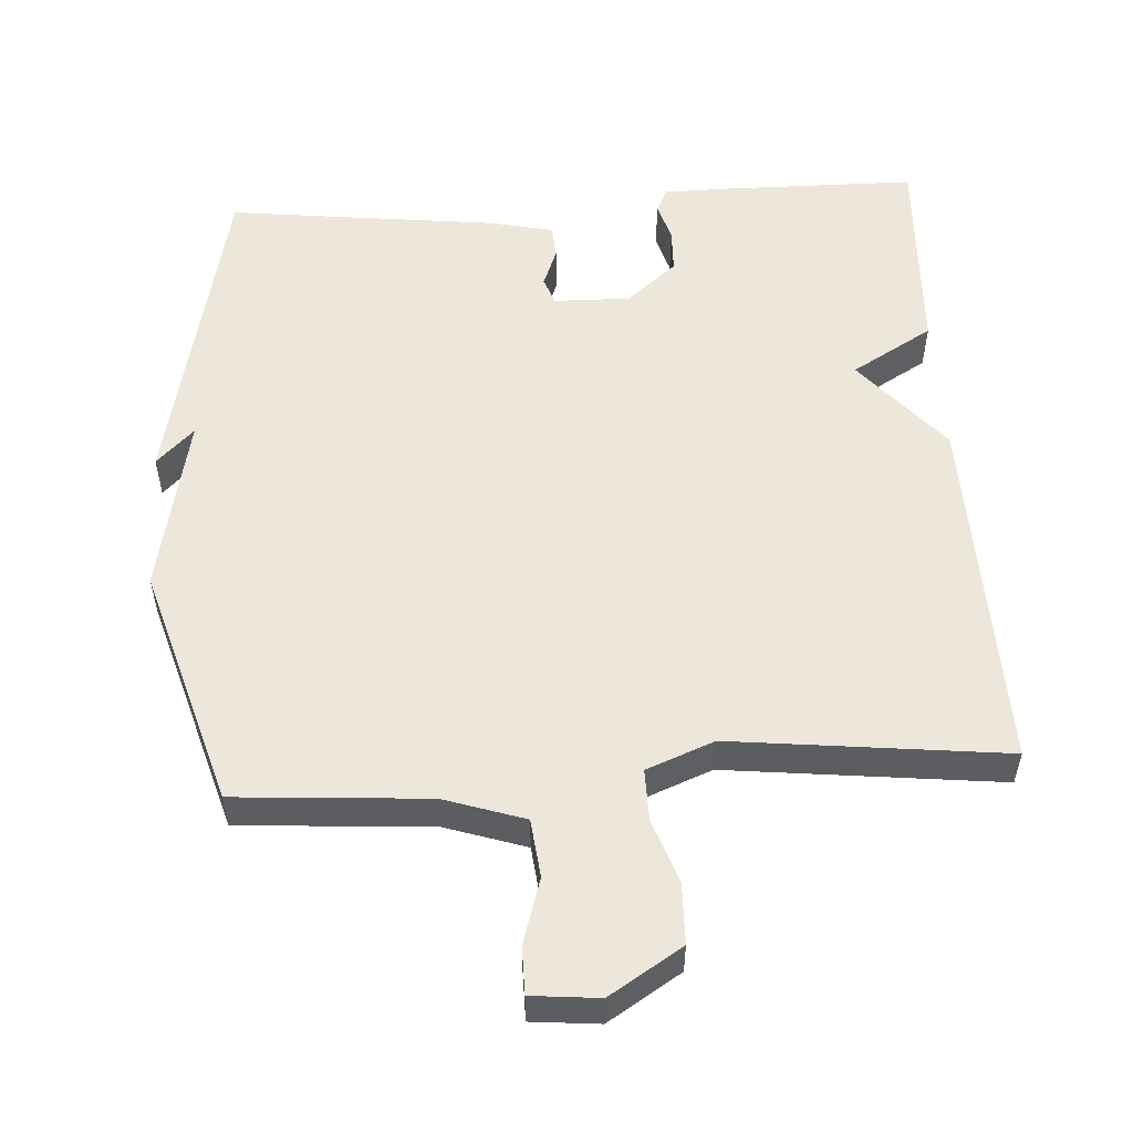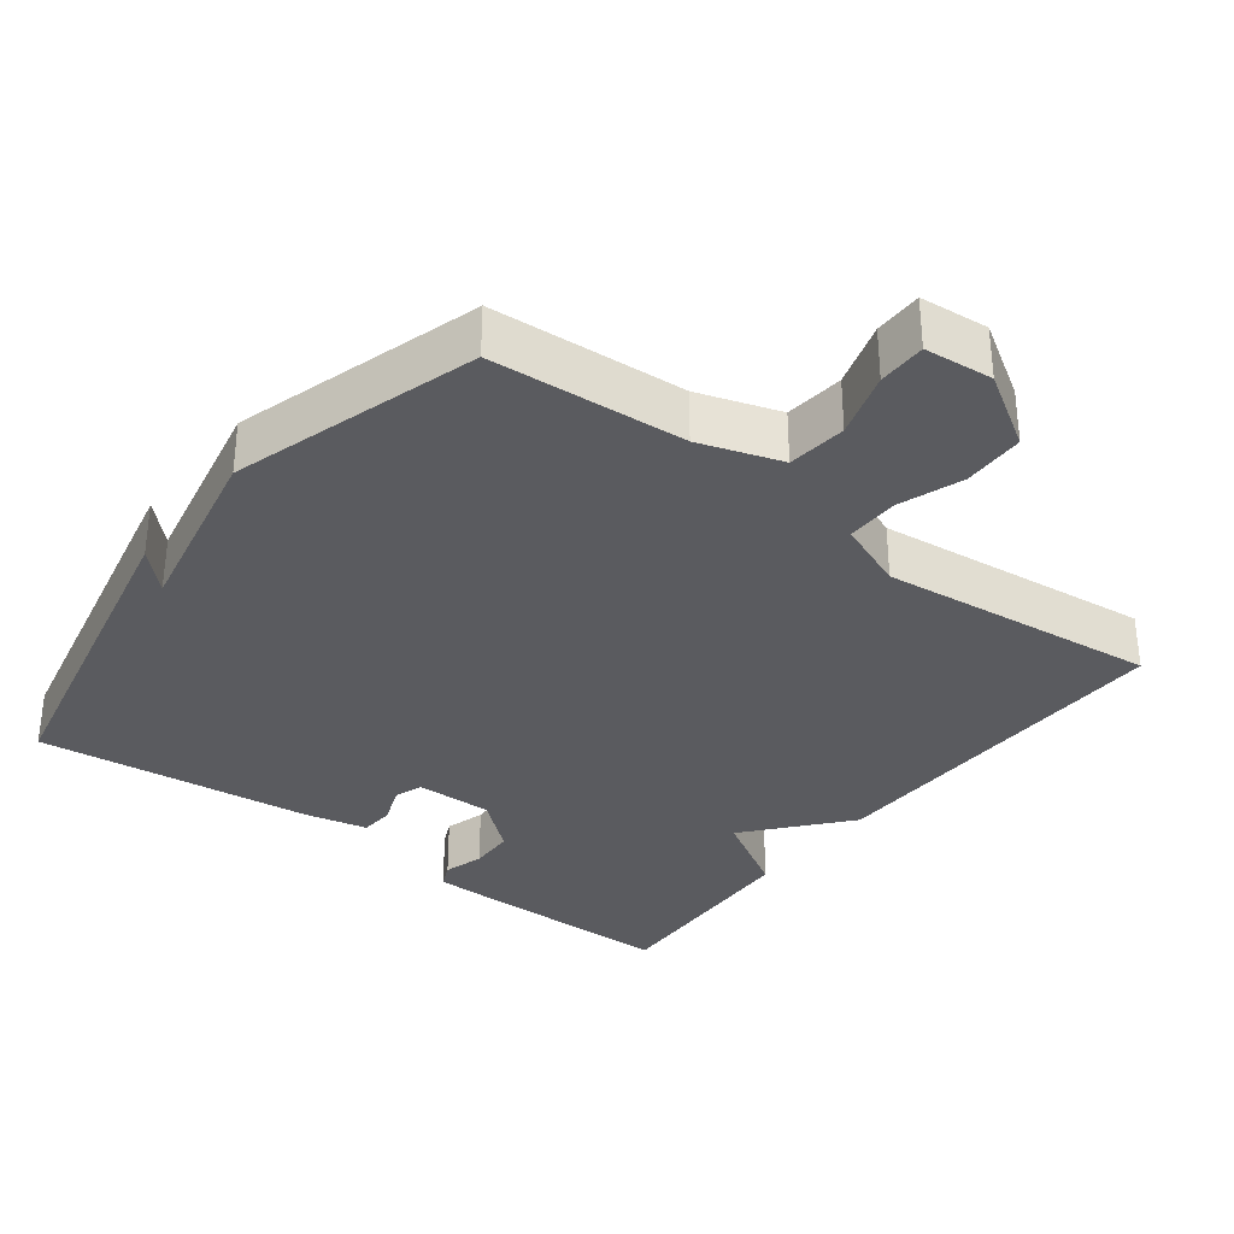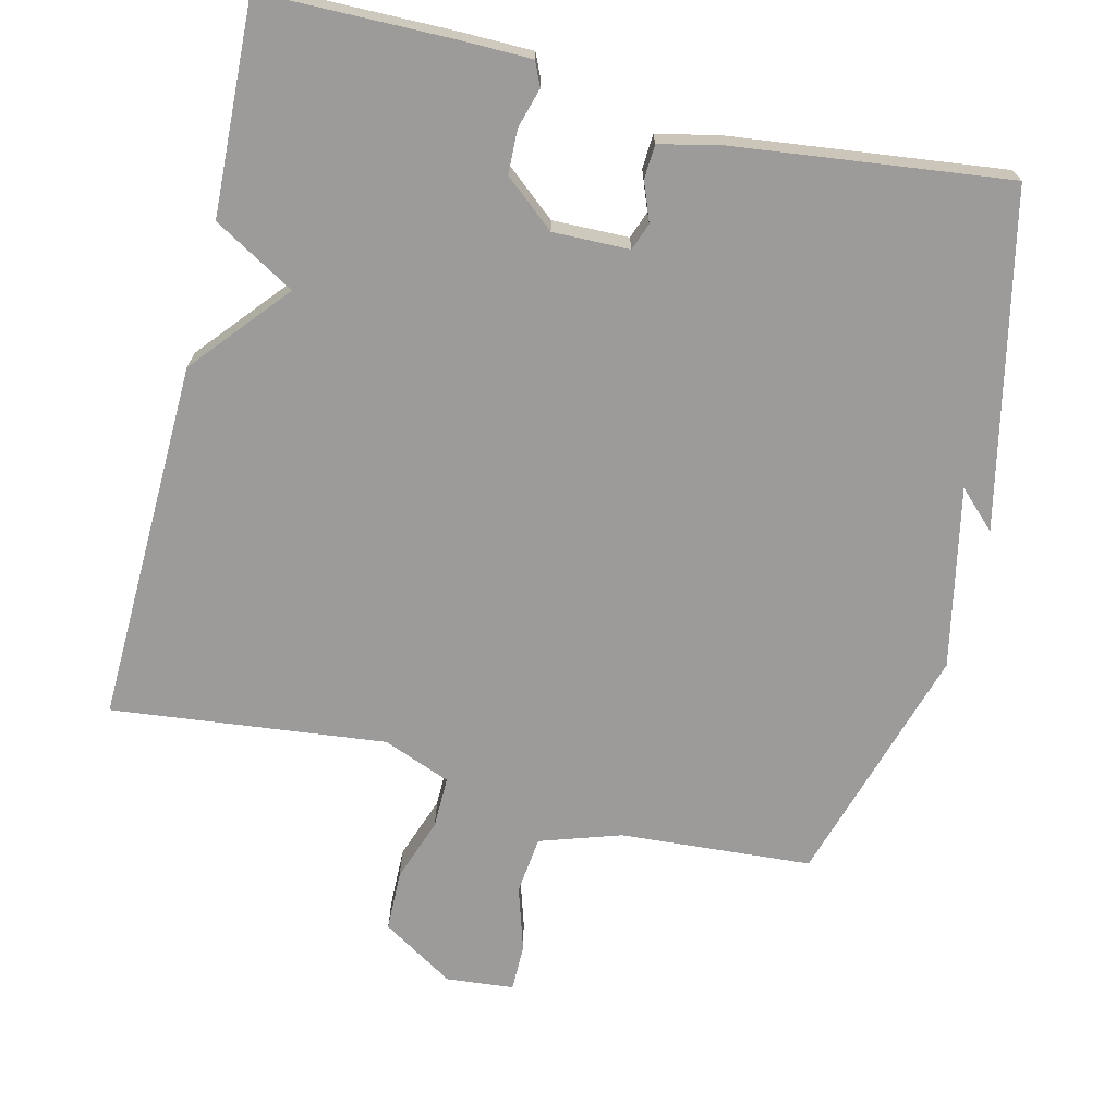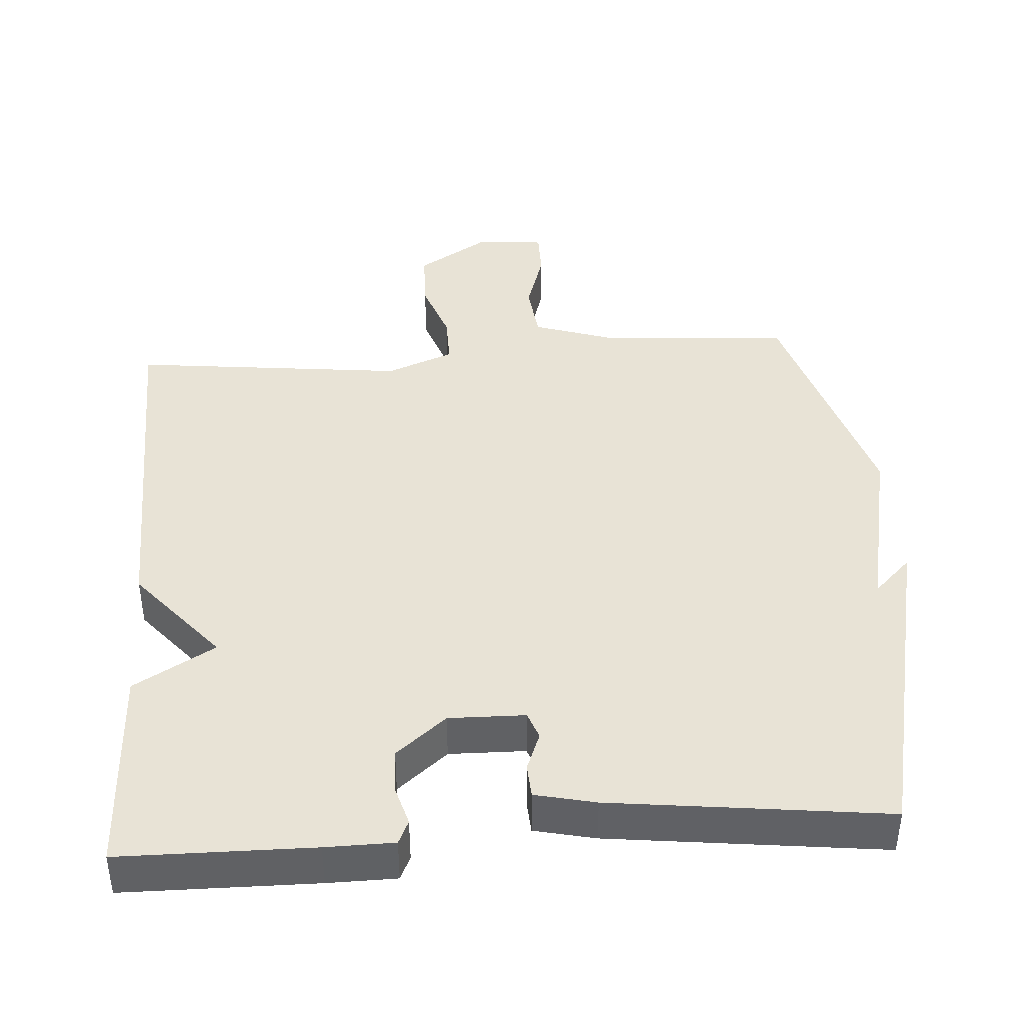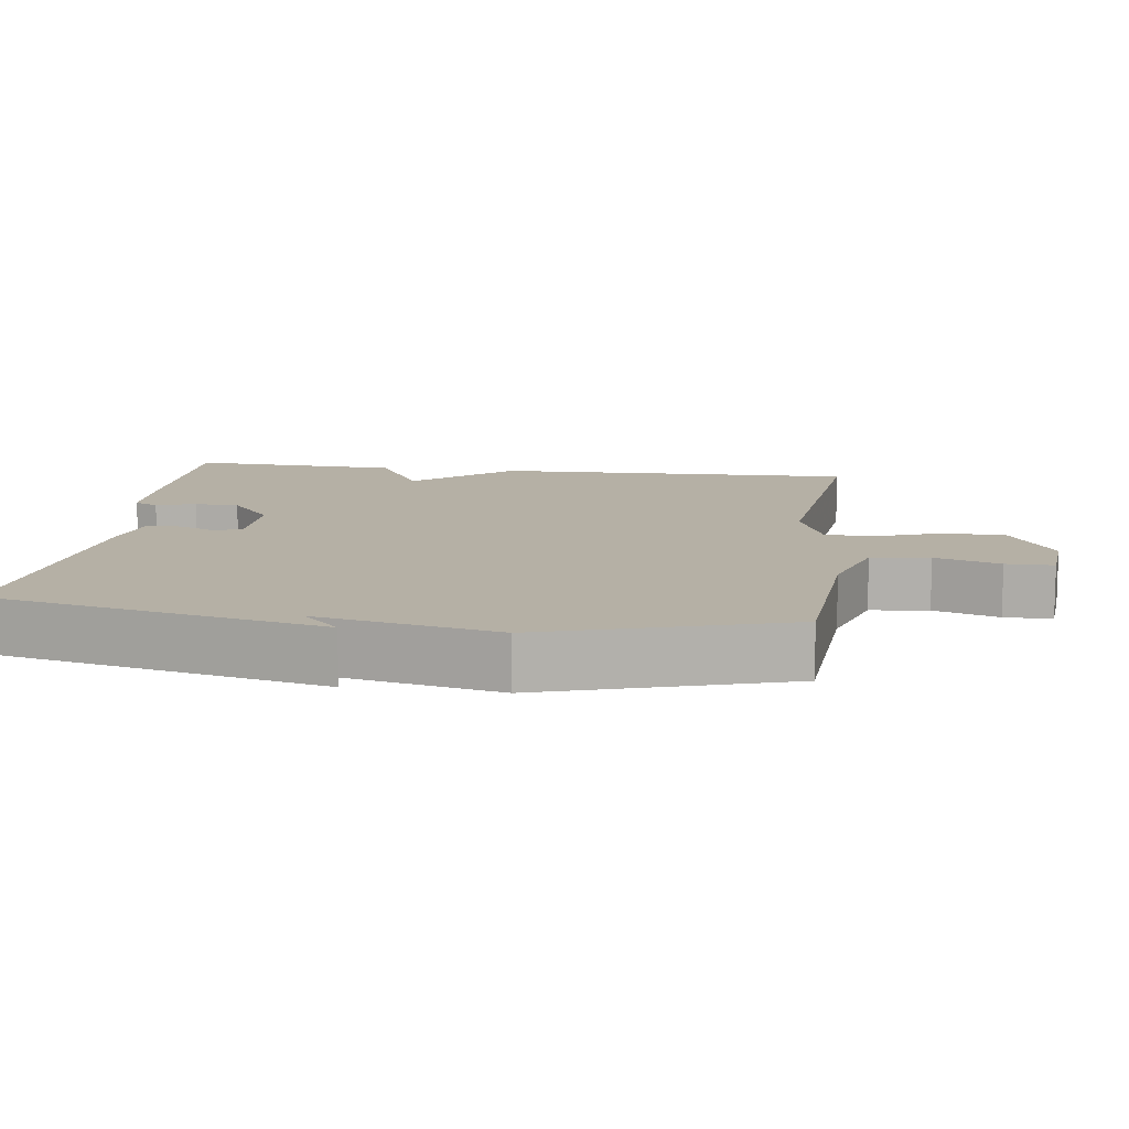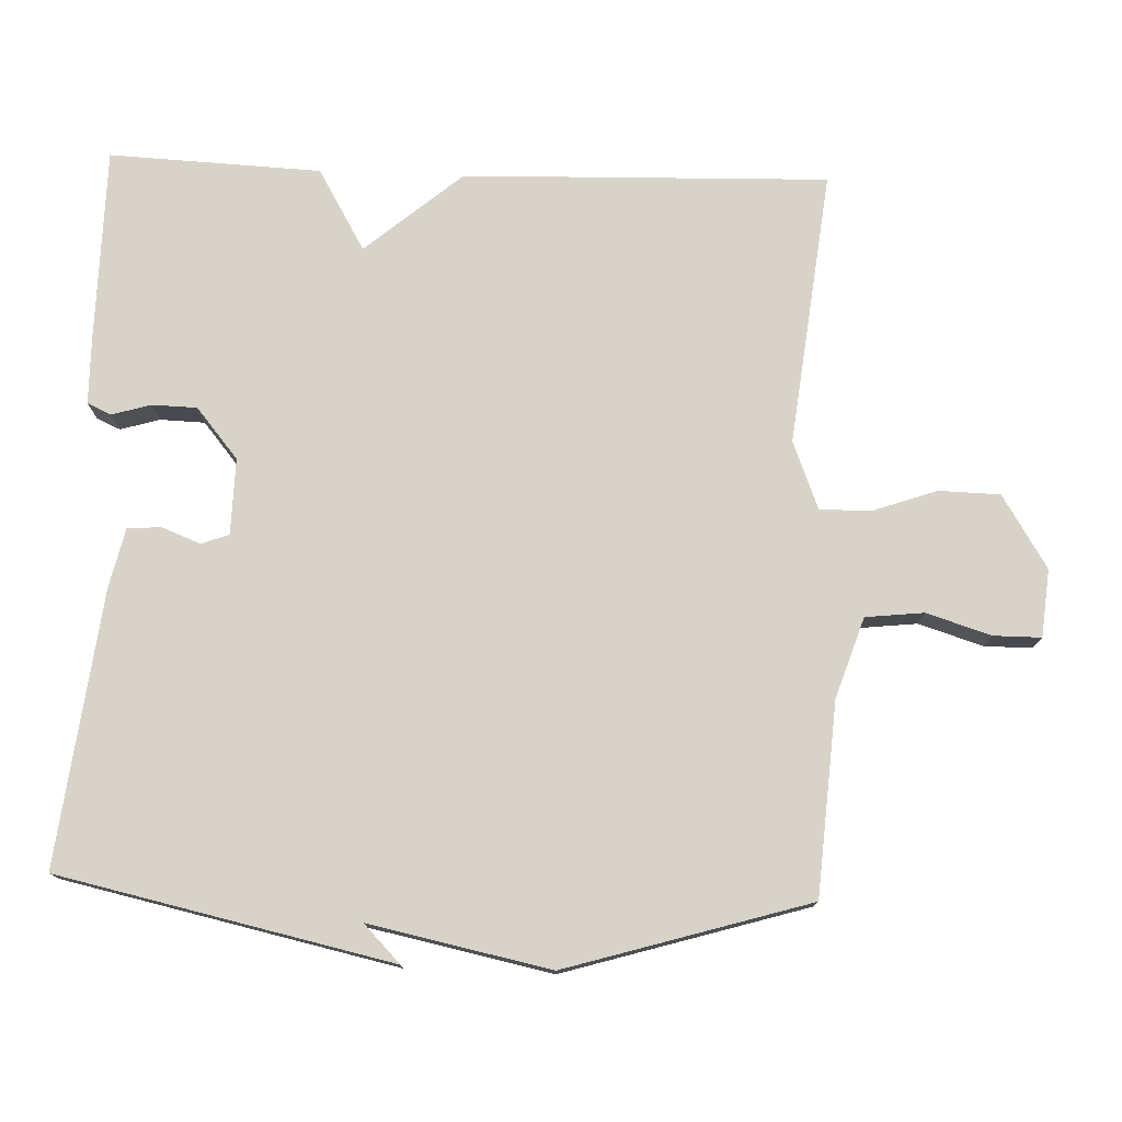
<metadata>
{"format":"obj","ext":"obj","renderer":"f3d","projection":"perspective","resolution":1024,"background":"white","views":[{"elev":54.1,"azim":176.4,"up":"+Y"},{"elev":-33.3,"azim":142.5,"up":"+Y"},{"elev":-69.7,"azim":-13.7,"up":"+Y"},{"elev":41.5,"azim":-4.0,"up":"+Y"},{"elev":11.7,"azim":97.6,"up":"+Y"},{"elev":76.5,"azim":92.1,"up":"+Y"}]}
</metadata>
<code>
v 0.5 0.07 0.5
v 0.601 0.07 0.037
v 0.549 0.07 0.088
v 0.601 0.07 -0.163
v 0.5 0.07 -0.5
v 0.233 0.07 -0.519
v 0.121 0.07 -0.556
v 0.112 0.07 -0.637
v 0.14 0.07 -0.727
v 0.14 0.07 -0.793
v 0.046 0.07 -0.802
v -0.055 0.07 -0.739
v -0.057 0.07 -0.654
v -0.026 0.07 -0.566
v -0.025 0.07 -0.494
v -0.119 0.07 -0.457
v -0.5 0.07 -0.5
v -0.487 0.07 0.006
v -0.374 0.07 0.14
v -0.487 0.07 0.206
v -0.5 0.07 0.5
v -0.233 0.07 0.503
v -0.138 0.07 0.502
v -0.123 0.07 0.469
v -0.139 0.07 0.414
v -0.137 0.07 0.352
v -0.067 0.07 0.294
v 0.039 0.07 0.296
v 0.053 0.07 0.334
v 0.032 0.07 0.388
v 0.035 0.07 0.435
v 0.119 0.07 0.454
v 0.5 0 0.5
v 0.601 0 0.037
v 0.549 0 0.088
v 0.601 0 -0.163
v 0.5 0 -0.5
v 0.233 0 -0.519
v 0.121 0 -0.556
v 0.112 0 -0.637
v 0.14 0 -0.727
v 0.14 0 -0.793
v 0.046 0 -0.802
v -0.055 0 -0.739
v -0.057 0 -0.654
v -0.026 0 -0.566
v -0.025 0 -0.494
v -0.119 0 -0.457
v -0.5 0 -0.5
v -0.487 0 0.006
v -0.374 0 0.14
v -0.487 0 0.206
v -0.5 0 0.5
v -0.233 0 0.503
v -0.138 0 0.502
v -0.123 0 0.469
v -0.139 0 0.414
v -0.137 0 0.352
v -0.067 0 0.294
v 0.039 0 0.296
v 0.053 0 0.334
v 0.032 0 0.388
v 0.035 0 0.435
v 0.119 0 0.454
f 31 32 1
f 30 31 1
f 29 30 1
f 28 29 1
f 23 24 25
f 22 23 25
f 21 22 25
f 20 21 25
f 19 20 25
f 19 25 26
f 18 19 26
f 17 18 26
f 16 17 26
f 15 16 26 27
f 12 13 14
f 11 12 14
f 10 11 14
f 9 10 14
f 8 9 14
f 7 8 14 15
f 15 27 28
f 7 15 28
f 6 7 28
f 5 6 28
f 4 5 28
f 3 4 28
f 3 28 1
f 1 2 3
f 33 64 63
f 33 63 62
f 33 62 61
f 33 61 60
f 57 56 55
f 57 55 54
f 57 54 53
f 57 53 52
f 57 52 51
f 58 57 51
f 58 51 50
f 58 50 49
f 58 49 48
f 59 58 48 47
f 46 45 44
f 46 44 43
f 46 43 42
f 46 42 41
f 46 41 40
f 47 46 40 39
f 60 59 47
f 60 47 39
f 60 39 38
f 60 38 37
f 60 37 36
f 60 36 35
f 33 60 35
f 35 34 33
f 1 33 34 2
f 2 34 35 3
f 3 35 36 4
f 4 36 37 5
f 5 37 38 6
f 6 38 39 7
f 7 39 40 8
f 8 40 41 9
f 9 41 42 10
f 10 42 43 11
f 11 43 44 12
f 12 44 45 13
f 13 45 46 14
f 14 46 47 15
f 15 47 48 16
f 16 48 49 17
f 17 49 50 18
f 18 50 51 19
f 19 51 52 20
f 20 52 53 21
f 21 53 54 22
f 22 54 55 23
f 23 55 56 24
f 24 56 57 25
f 25 57 58 26
f 26 58 59 27
f 27 59 60 28
f 28 60 61 29
f 29 61 62 30
f 30 62 63 31
f 31 63 64 32
f 32 64 33 1

</code>
